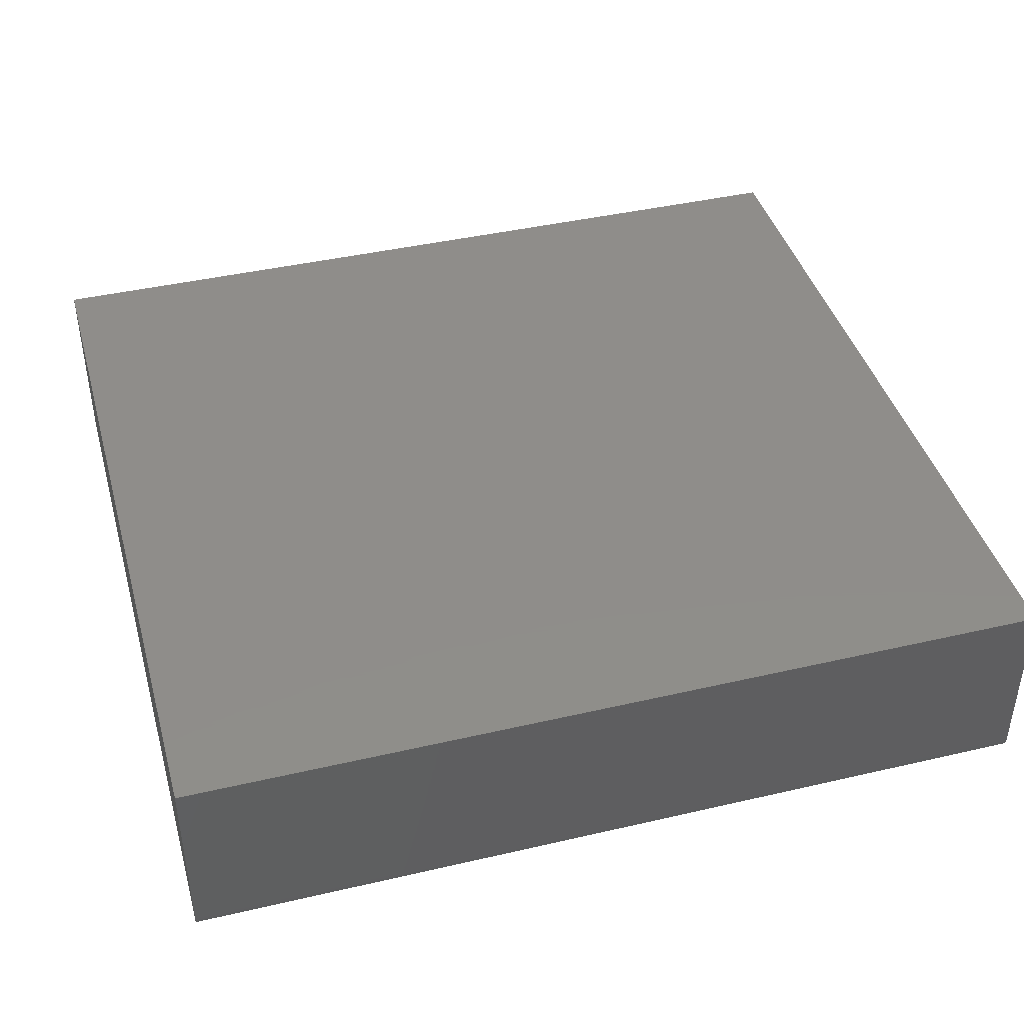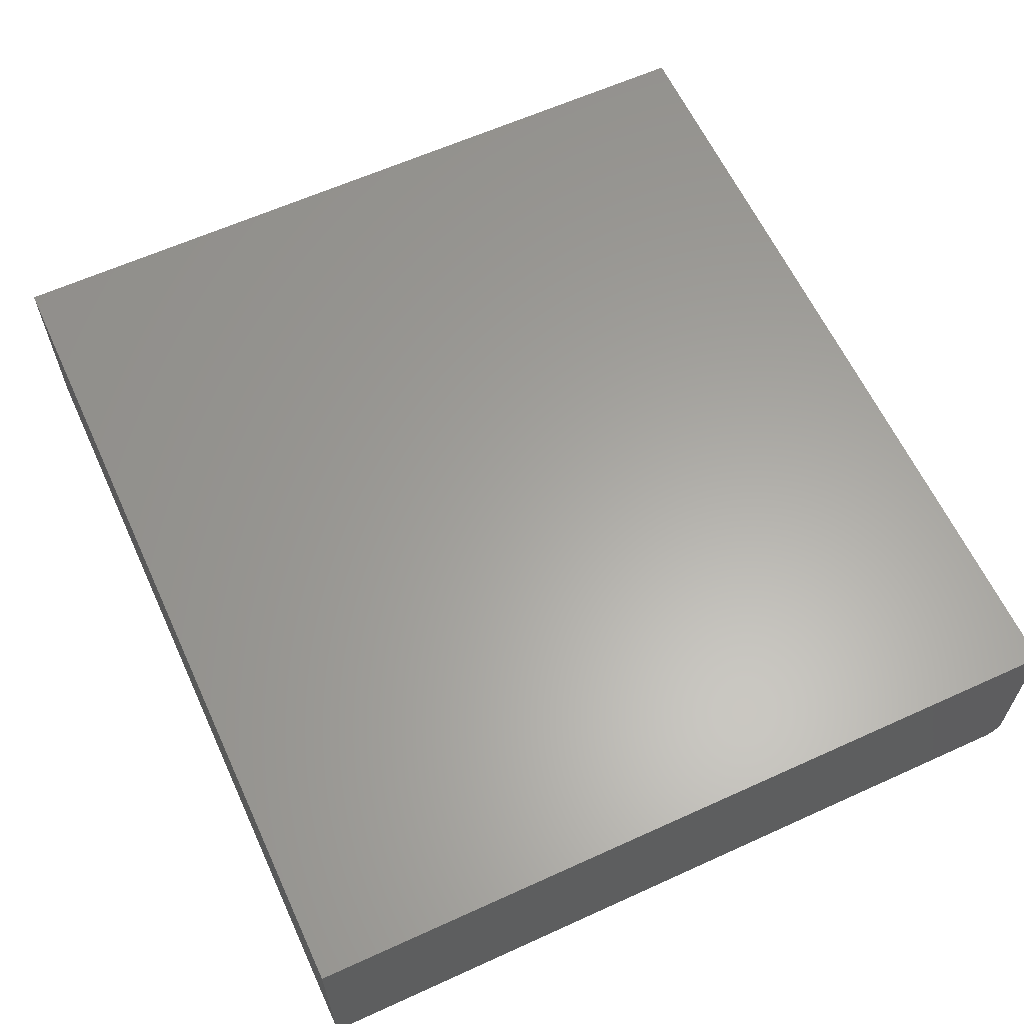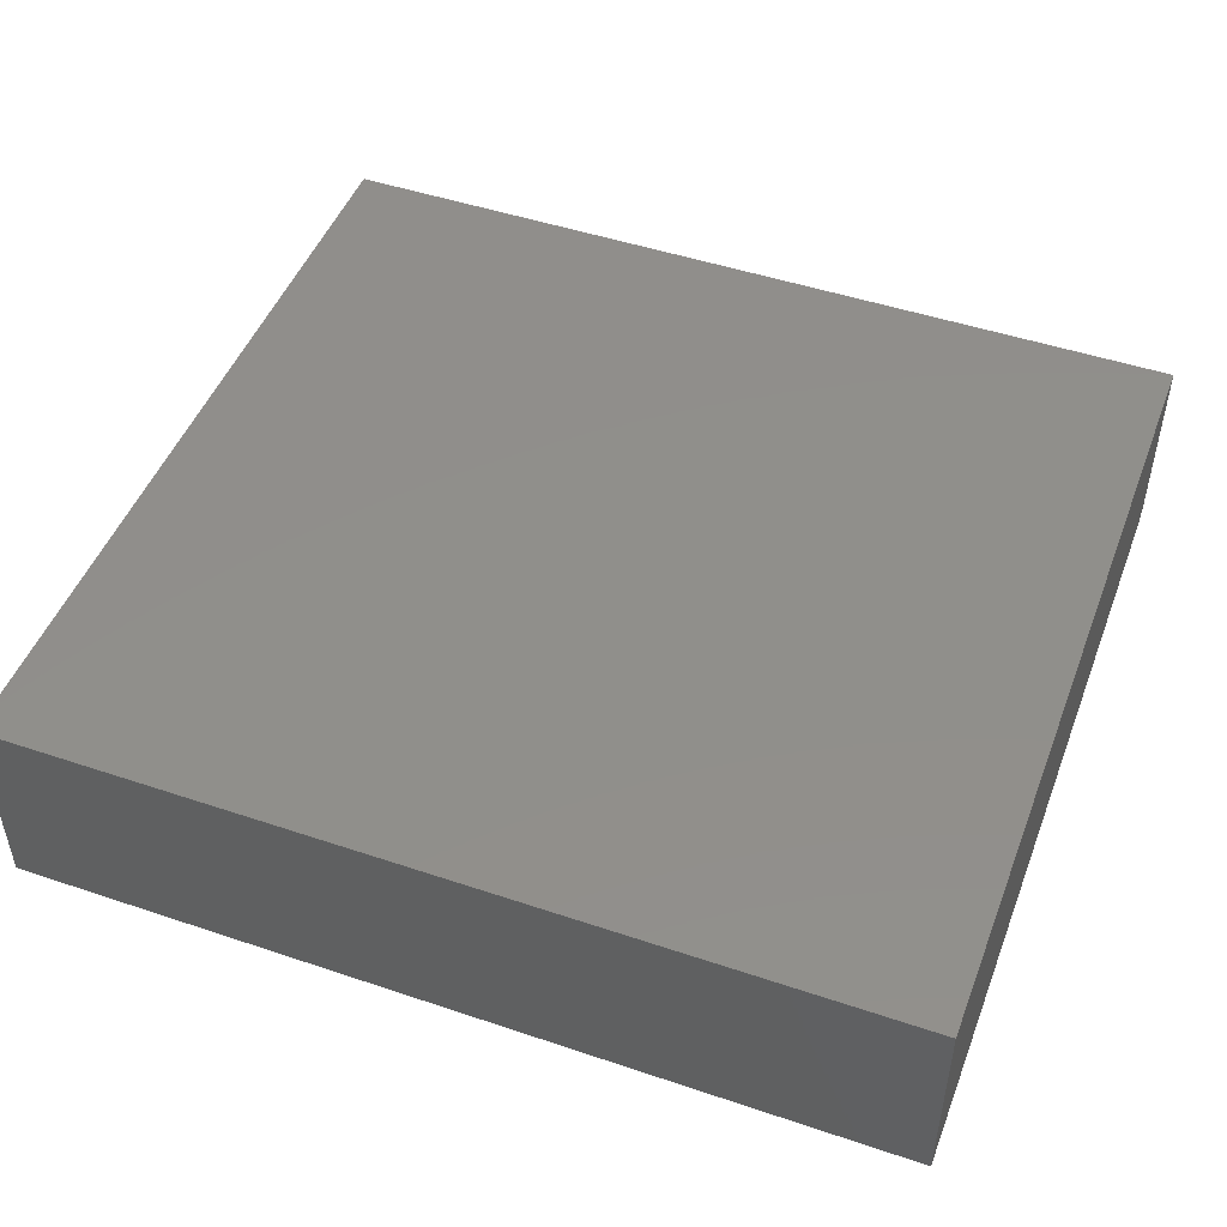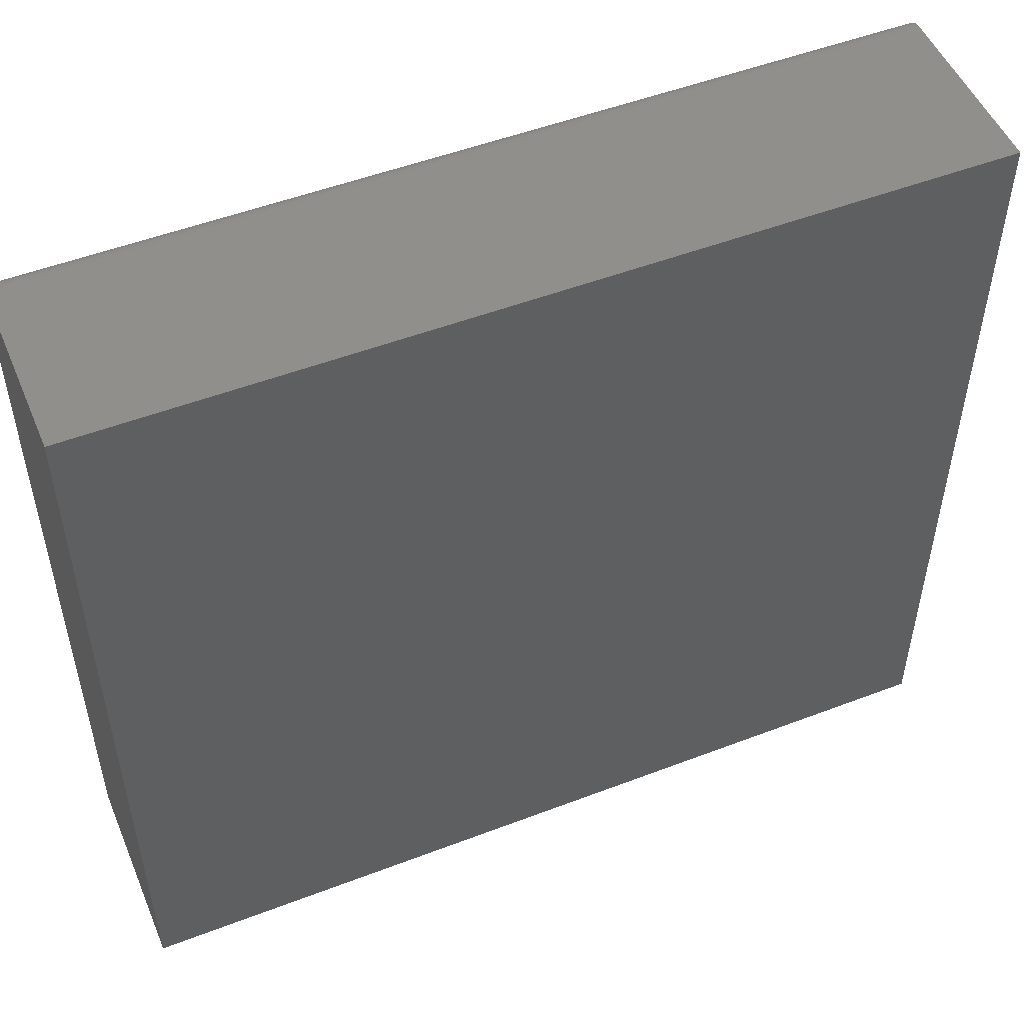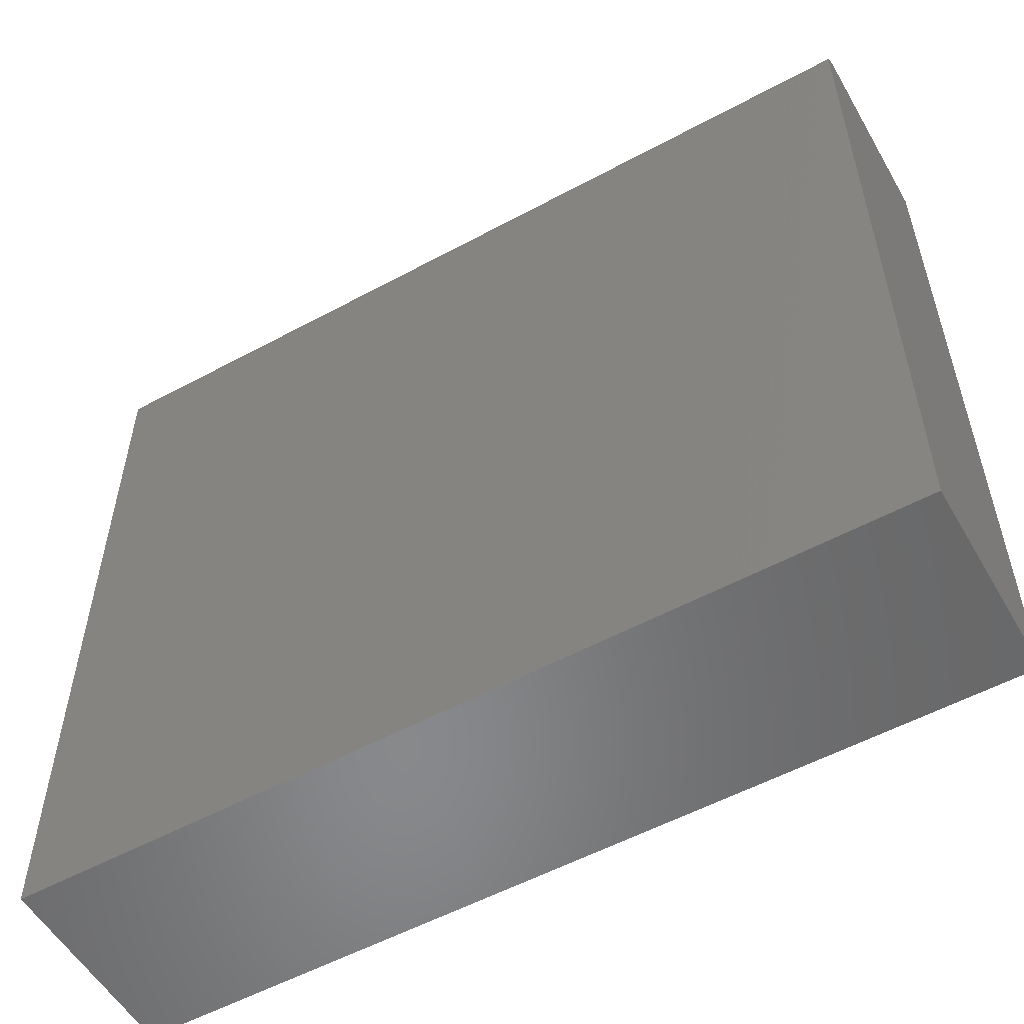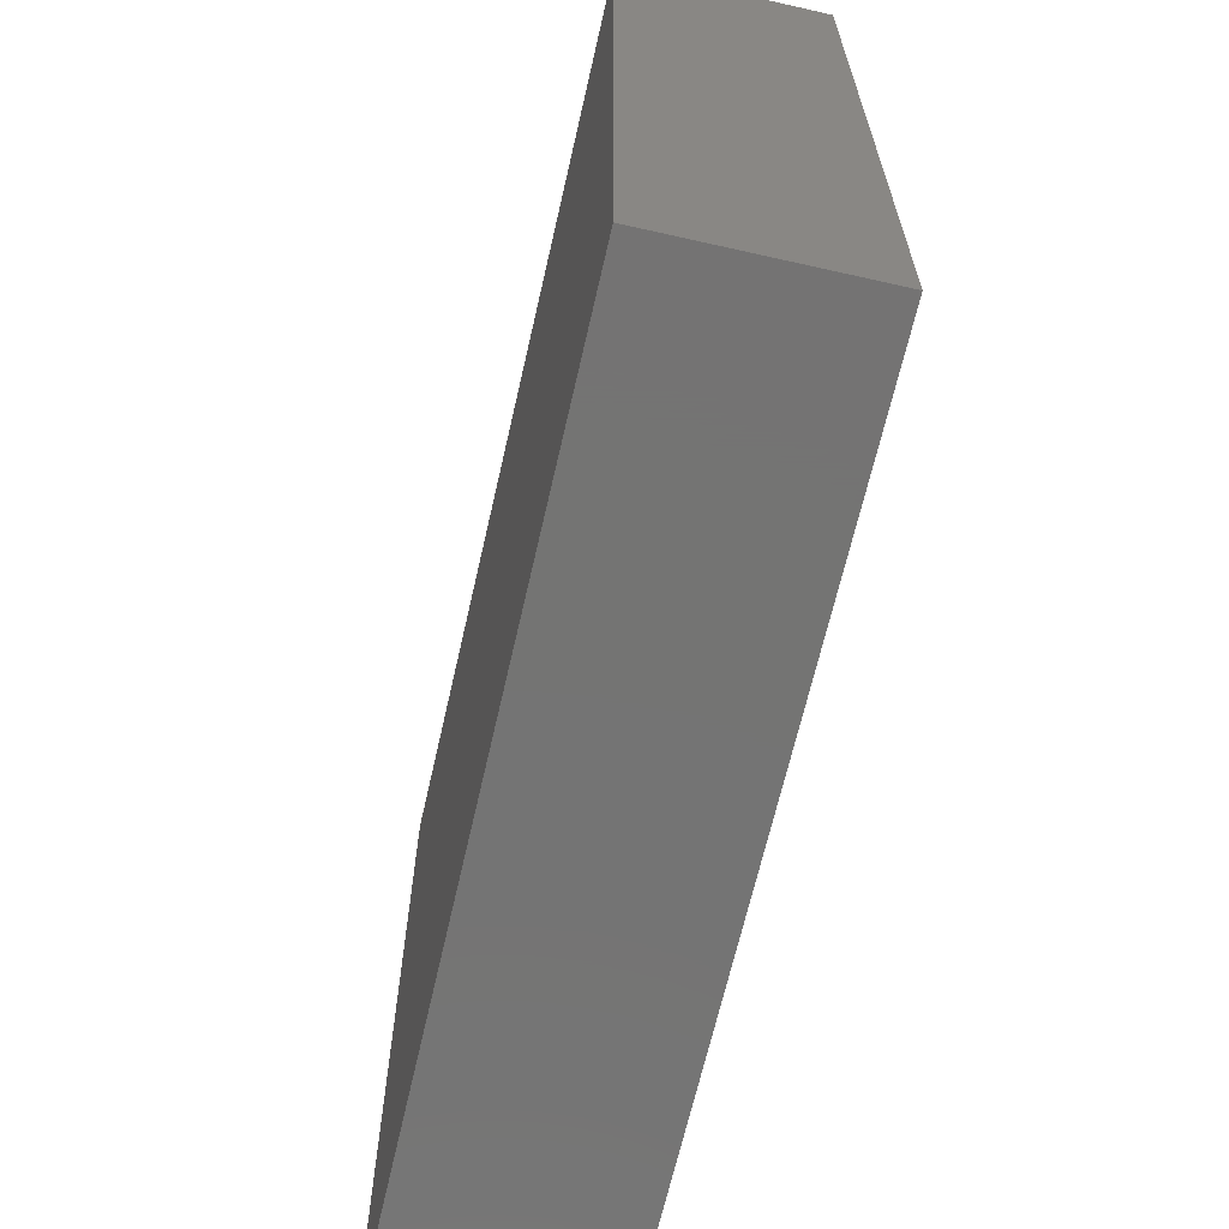
<metadata>
{"format":"stl","ext":"stl","renderer":"f3d","projection":"perspective","resolution":1024,"background":"white","views":[{"elev":42.0,"azim":164.4,"up":"+Z"},{"elev":61.9,"azim":65.2,"up":"+Z"},{"elev":48.3,"azim":20.6,"up":"+Z"},{"elev":51.2,"azim":-22.6,"up":"+Y"},{"elev":-55.0,"azim":-150.3,"up":"+Y"},{"elev":-66.0,"azim":-102.8,"up":"+Y"}]}
</metadata>
<code>
# stl→obj: 24 verts, 44 faces
v 0 0 0
v 0 0.6791 0
v 0.75 0 0
v 0.75 0.6791 0
v 0 0.6947 0.01562
v 0 0.6944 0.01258
v 0 0.6935 0.009646
v 0 0.6851 0.001189
v 0 0.6822 0.0003002
v 0 0 0.1719
v 0 0.6947 0.1719
v 0 0.6921 0.006944
v 0 0.6902 0.004576
v 0 0.6878 0.002633
v 0.75 0.6947 0.1719
v 0.75 0.6947 0.01562
v 0.75 0 0.1719
v 0.75 0.6902 0.004576
v 0.75 0.6921 0.006944
v 0.75 0.6935 0.009646
v 0.75 0.6944 0.01258
v 0.75 0.6822 0.0003002
v 0.75 0.6851 0.001189
v 0.75 0.6878 0.002633
f 1 2 3
f 3 2 4
f 5 6 7
f 2 8 9
f 10 11 8
f 10 8 2
f 10 2 1
f 11 5 7
f 11 7 12
f 11 12 13
f 11 13 14
f 11 14 8
f 15 16 11
f 11 16 5
f 4 17 3
f 18 19 20
f 18 20 21
f 18 21 16
f 15 17 4
f 15 4 22
f 15 22 23
f 15 23 24
f 15 24 18
f 15 18 16
f 4 2 22
f 22 2 9
f 22 9 23
f 23 9 8
f 23 8 24
f 24 8 14
f 24 14 18
f 18 14 13
f 18 13 19
f 19 13 12
f 19 12 20
f 20 12 7
f 20 7 21
f 21 7 6
f 21 6 16
f 16 6 5
f 10 17 11
f 11 17 15
f 10 1 17
f 17 1 3

</code>
